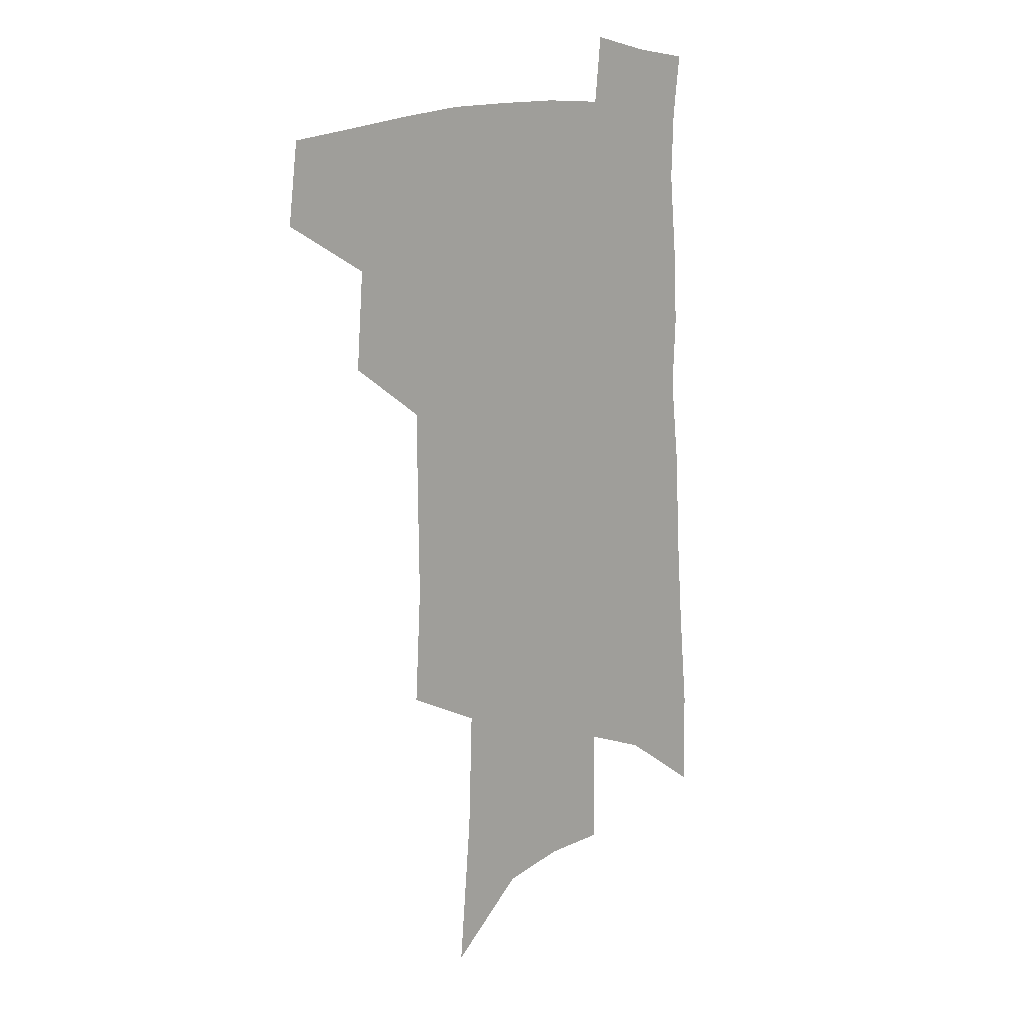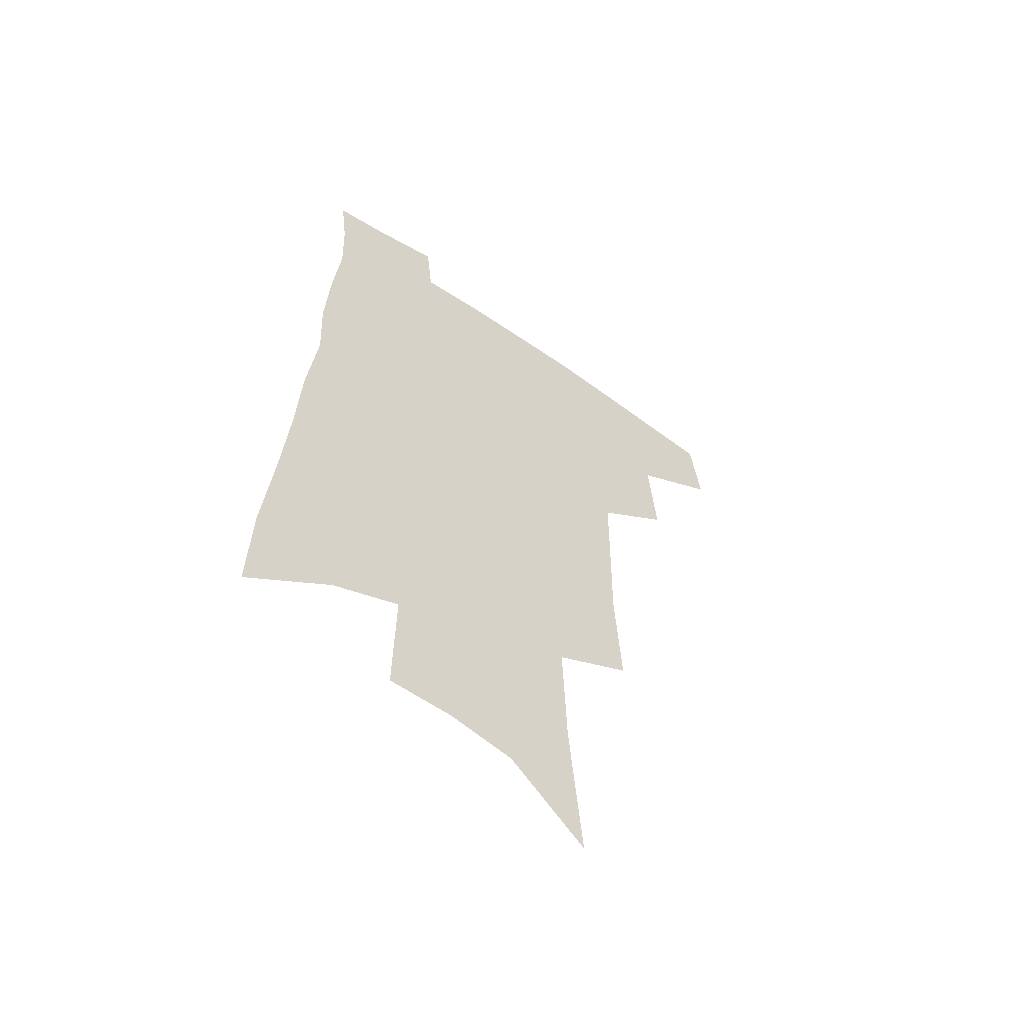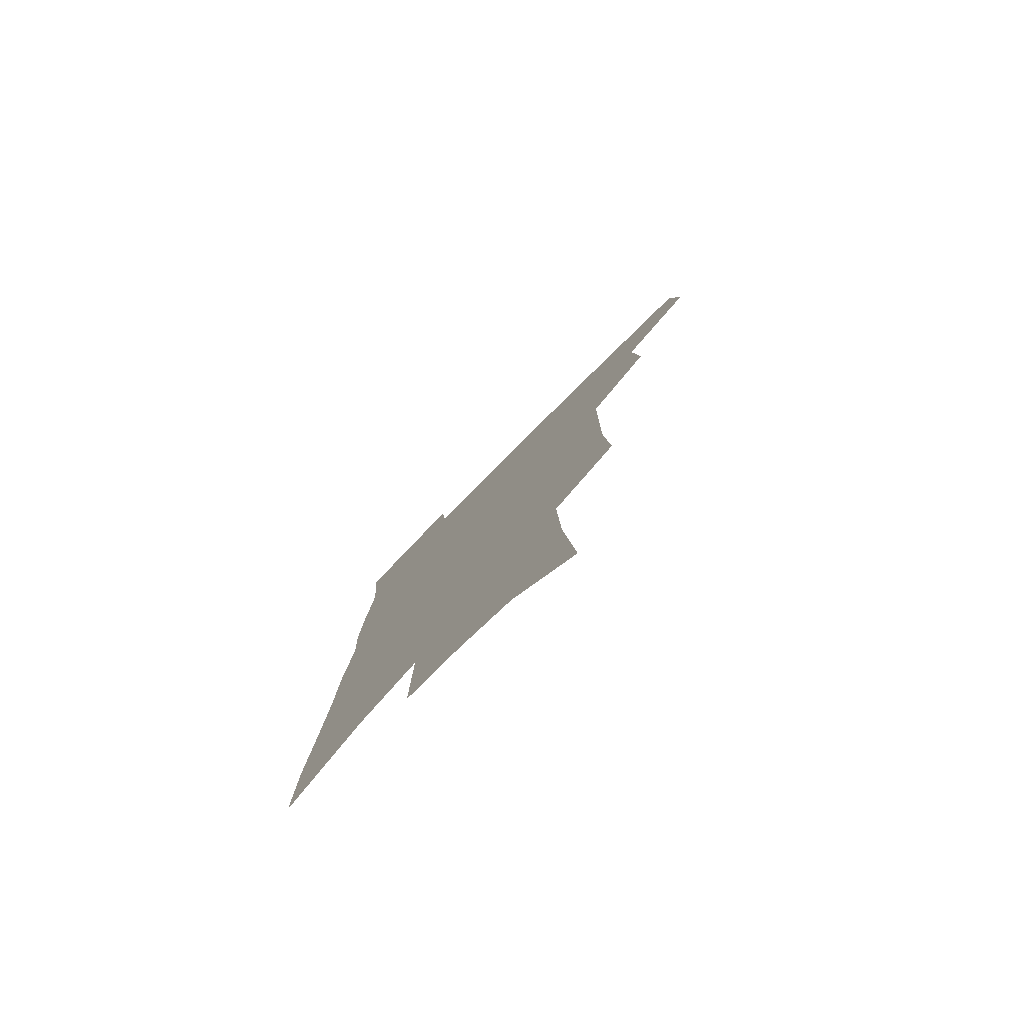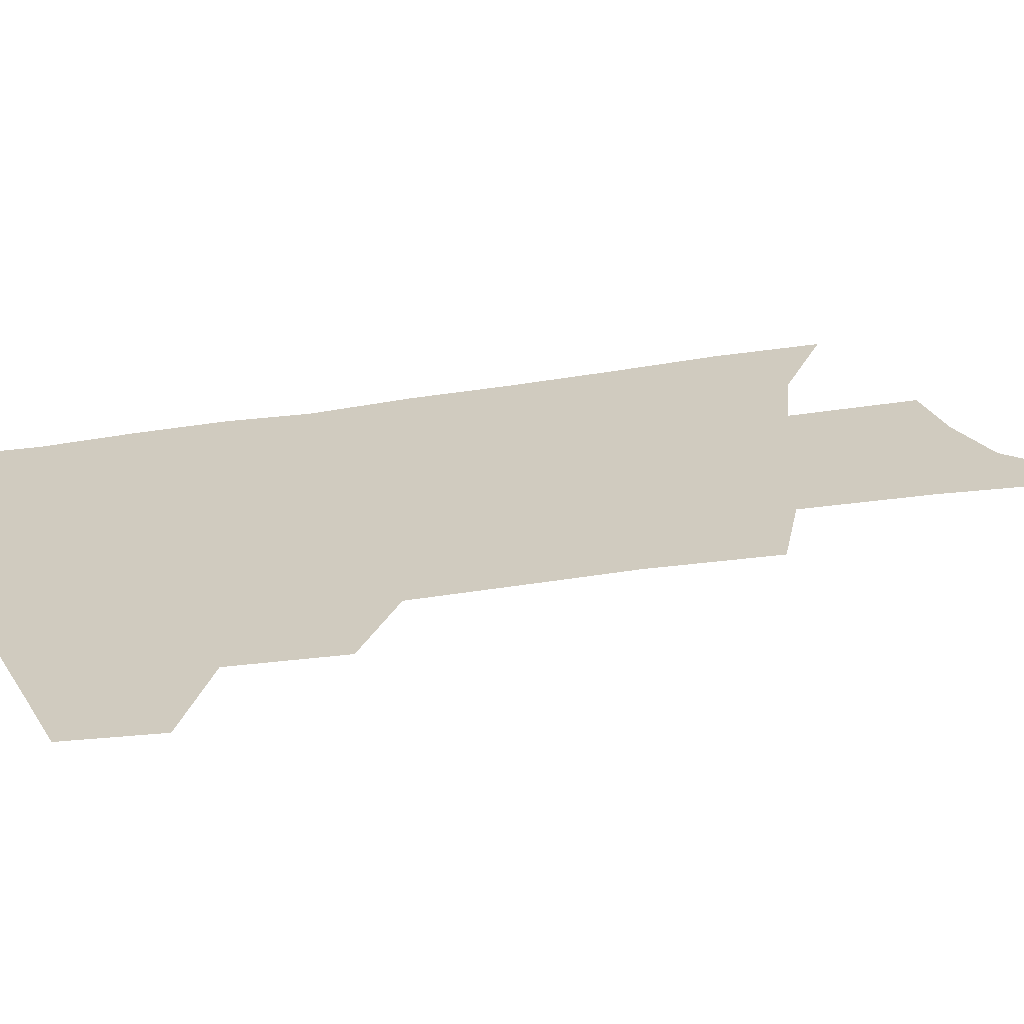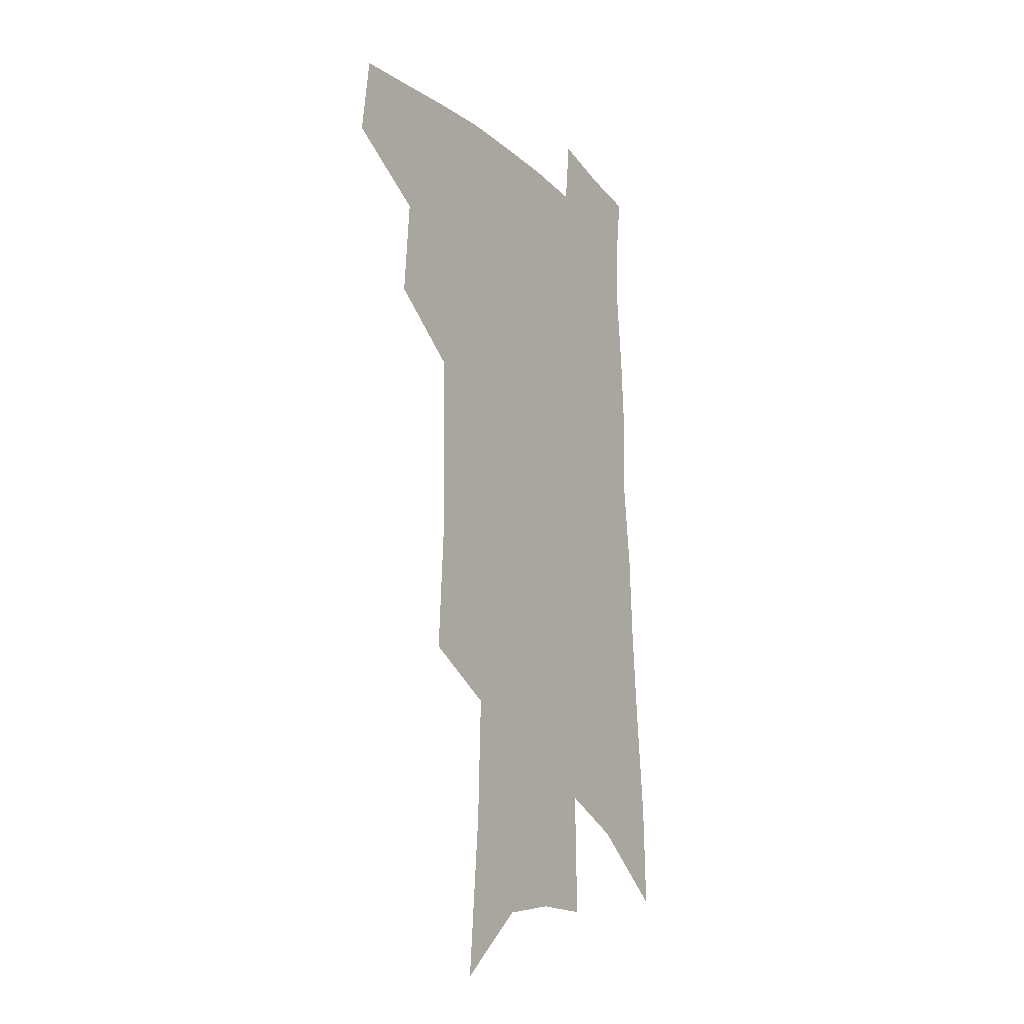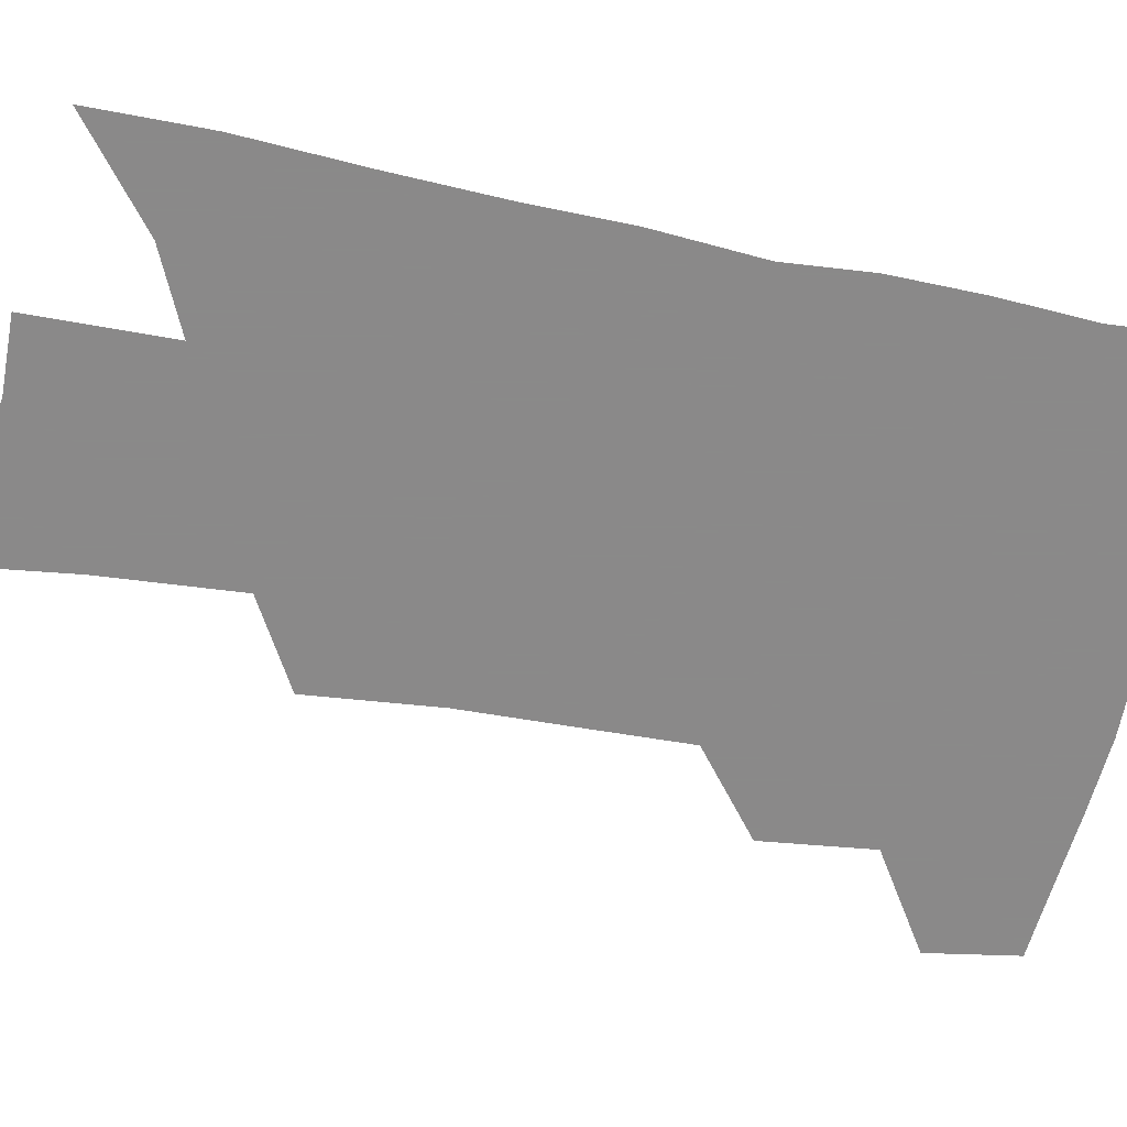
<metadata>
{"format":"obj","ext":"obj","renderer":"f3d","projection":"perspective","resolution":1024,"background":"white","views":[{"elev":14.1,"azim":-43.7,"up":"+Y"},{"elev":-58.6,"azim":144.8,"up":"+Y"},{"elev":-79.7,"azim":-134.8,"up":"+Y"},{"elev":23.7,"azim":-106.7,"up":"+Z"},{"elev":-18.3,"azim":-58.4,"up":"+Y"},{"elev":-63.3,"azim":80.8,"up":"+Z"}]}
</metadata>
<code>
v 498 440.4 0
v 501.7 470.5 0
v 528.1 384.8 0
v 530.9 421.3 0
v 529.9 448.4 0
v 527.3 473.5 0
v 554.9 248.6 0
v 557.4 292.4 0
v 557 328.3 0
v 556.7 363.9 0
v 555.2 394 0
v 556.9 426.3 0
v 555.6 451.6 0
v 552.4 476.7 0
v 578.1 129 0
v 583.1 187.9 0
v 584.6 233.5 0
v 584.3 273.5 0
v 584.2 310.7 0
v 583.1 342.9 0
v 582.4 374.4 0
v 582.4 404.2 0
v 581.8 429.9 0
v 581.3 454.2 0
v 577.9 479.4 0
v 607.8 155.5 0
v 609.4 206.1 0
v 608.6 244.3 0
v 608.2 284.3 0
v 607.1 316.9 0
v 606.1 348.5 0
v 605.5 378.3 0
v 605.5 407 0
v 605.1 431.2 0
v 605 455.6 0
v 604 480 0
v 632.7 160.6 0
v 632.9 211.8 0
v 631.7 250.3 0
v 630.6 284.6 0
v 629.4 319.7 0
v 628.5 351.1 0
v 628 380.6 0
v 627.9 407.7 0
v 628.2 431.9 0
v 628.8 456.1 0
v 628.8 480.1 0
v 657.5 161 0
v 656.7 207.2 0
v 655 247.7 0
v 653.1 284.6 0
v 652.1 316.7 0
v 651.1 348.6 0
v 650.5 378 0
v 650.3 405.6 0
v 650.9 430.8 0
v 651.9 455.4 0
v 653.8 478.7 0
v 656.5 504 0
v 683.5 196.3 0
v 680.8 237.4 0
v 678.1 275.3 0
v 675.4 311.1 0
v 676 340.1 0
v 674.2 371.8 0
v 674 400 0
v 674.1 427.1 0
v 674.6 453.1 0
v 676.8 476.1 0
v 680.9 498.7 0
v 717 171.8 0
v 715.8 210.6 0
v 712 251.1 0
v 709.1 288 0
v 707.5 321.4 0
v 703.6 356.9 0
v 704.8 384.8 0
v 703.2 415 0
v 700.3 446.3 0
v 701 471.8 0
v 703.9 495.5 0
f 4 5 1
f 1 5 2
f 5 6 2
f 10 11 3
f 3 11 4
f 11 12 4
f 4 12 5
f 12 13 5
f 5 13 6
f 13 14 6
f 17 18 7
f 7 18 8
f 18 19 8
f 8 19 9
f 19 20 9
f 9 20 10
f 20 21 10
f 10 21 11
f 21 22 11
f 11 22 12
f 22 23 12
f 12 23 13
f 23 24 13
f 13 24 14
f 24 25 14
f 15 26 16
f 26 27 16
f 16 27 17
f 27 28 17
f 17 28 18
f 28 29 18
f 18 29 19
f 29 30 19
f 19 30 20
f 30 31 20
f 20 31 21
f 31 32 21
f 21 32 22
f 32 33 22
f 22 33 23
f 33 34 23
f 23 34 24
f 34 35 24
f 24 35 25
f 35 36 25
f 26 37 27
f 37 38 27
f 27 38 28
f 38 39 28
f 28 39 29
f 39 40 29
f 29 40 30
f 40 41 30
f 30 41 31
f 41 42 31
f 31 42 32
f 42 43 32
f 32 43 33
f 43 44 33
f 33 44 34
f 44 45 34
f 34 45 35
f 45 46 35
f 35 46 36
f 46 47 36
f 37 48 38
f 48 49 38
f 38 49 39
f 49 50 39
f 39 50 40
f 50 51 40
f 40 51 41
f 51 52 41
f 41 52 42
f 52 53 42
f 42 53 43
f 53 54 43
f 43 54 44
f 54 55 44
f 44 55 45
f 55 56 45
f 45 56 46
f 56 57 46
f 46 57 47
f 57 58 47
f 49 60 50
f 60 61 50
f 50 61 51
f 61 62 51
f 51 62 52
f 62 63 52
f 52 63 53
f 63 64 53
f 53 64 54
f 64 65 54
f 54 65 55
f 65 66 55
f 55 66 56
f 66 67 56
f 56 67 57
f 67 68 57
f 57 68 58
f 68 69 58
f 58 69 59
f 69 70 59
f 60 71 61
f 71 72 61
f 61 72 62
f 72 73 62
f 62 73 63
f 73 74 63
f 63 74 64
f 74 75 64
f 64 75 65
f 75 76 65
f 65 76 66
f 76 77 66
f 66 77 67
f 77 78 67
f 67 78 68
f 78 79 68
f 68 79 69
f 79 80 69
f 69 80 70
f 80 81 70

</code>
